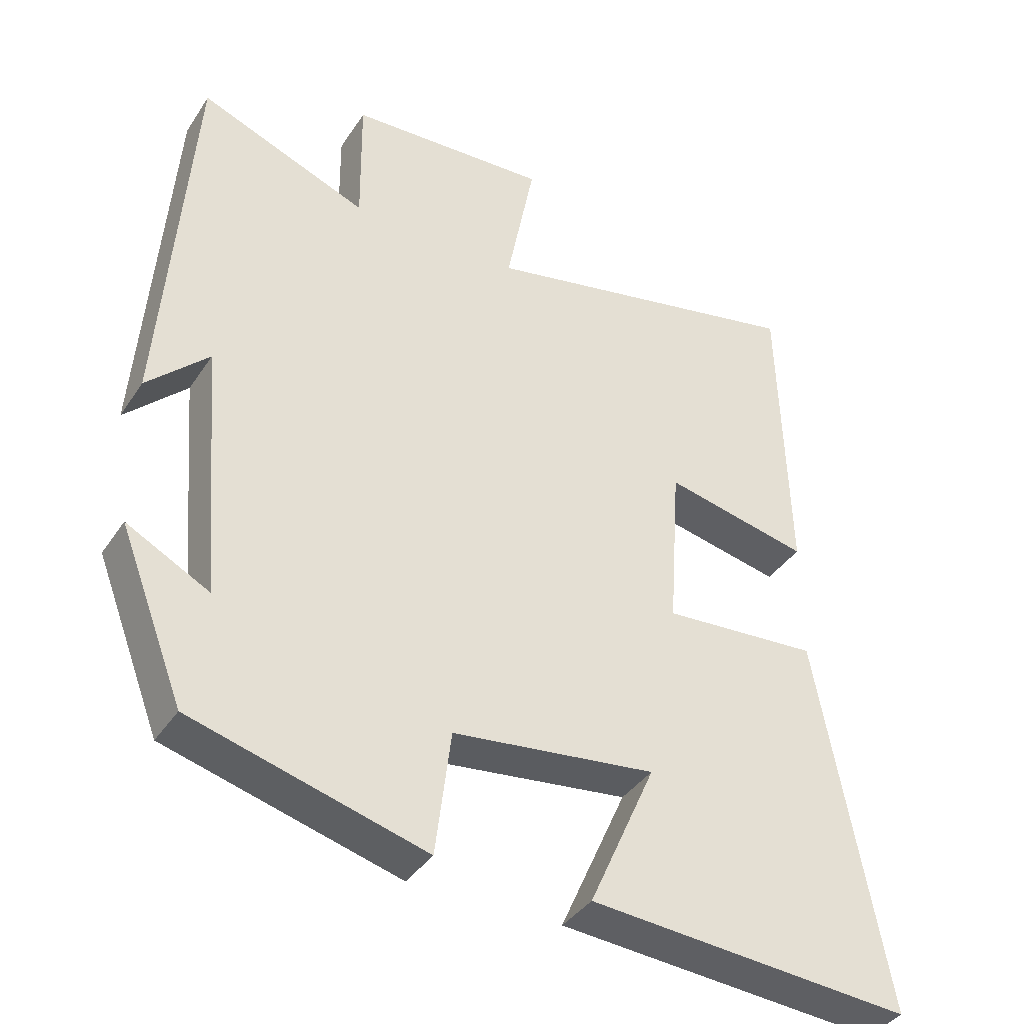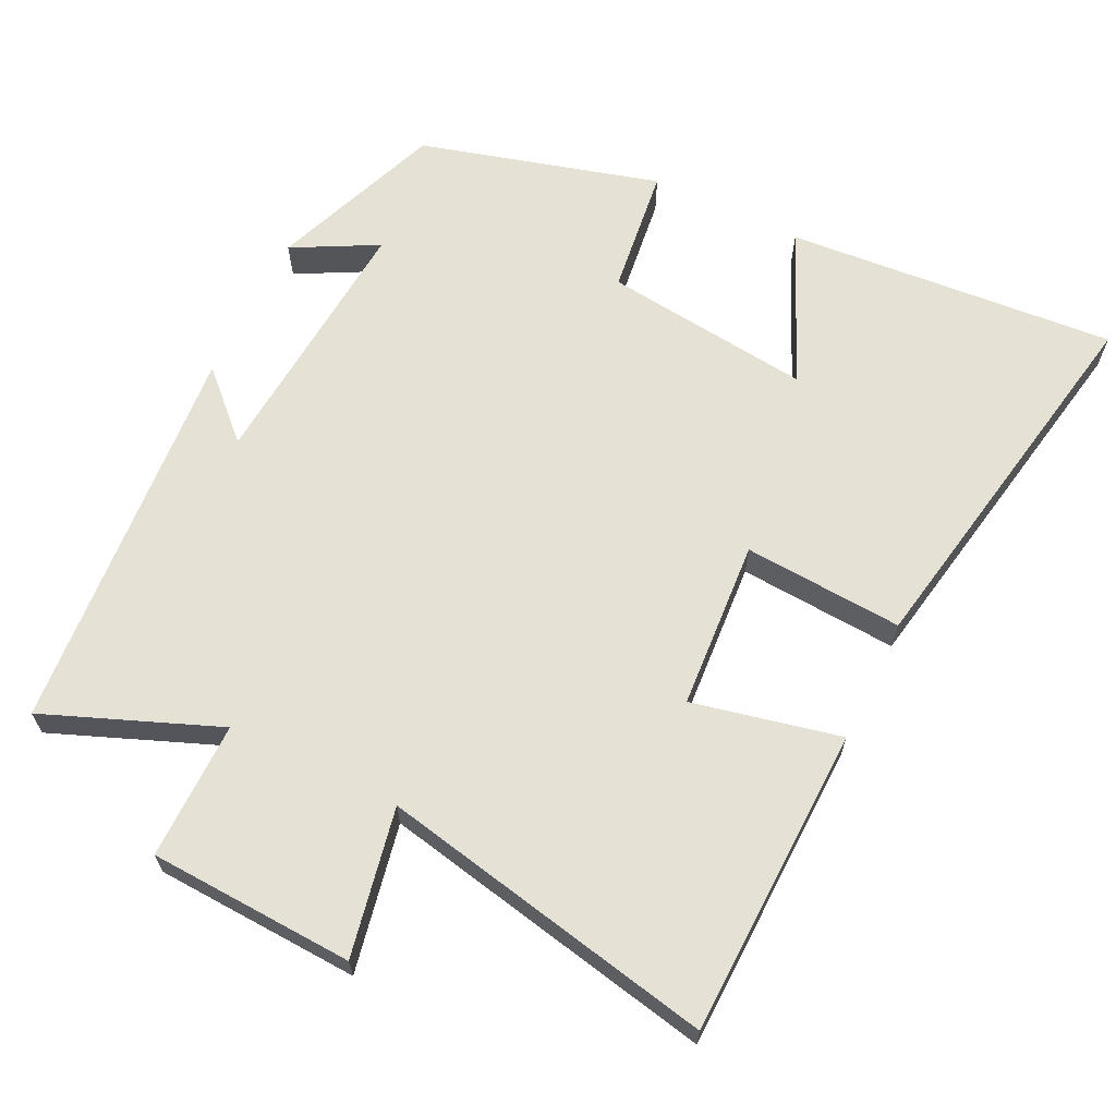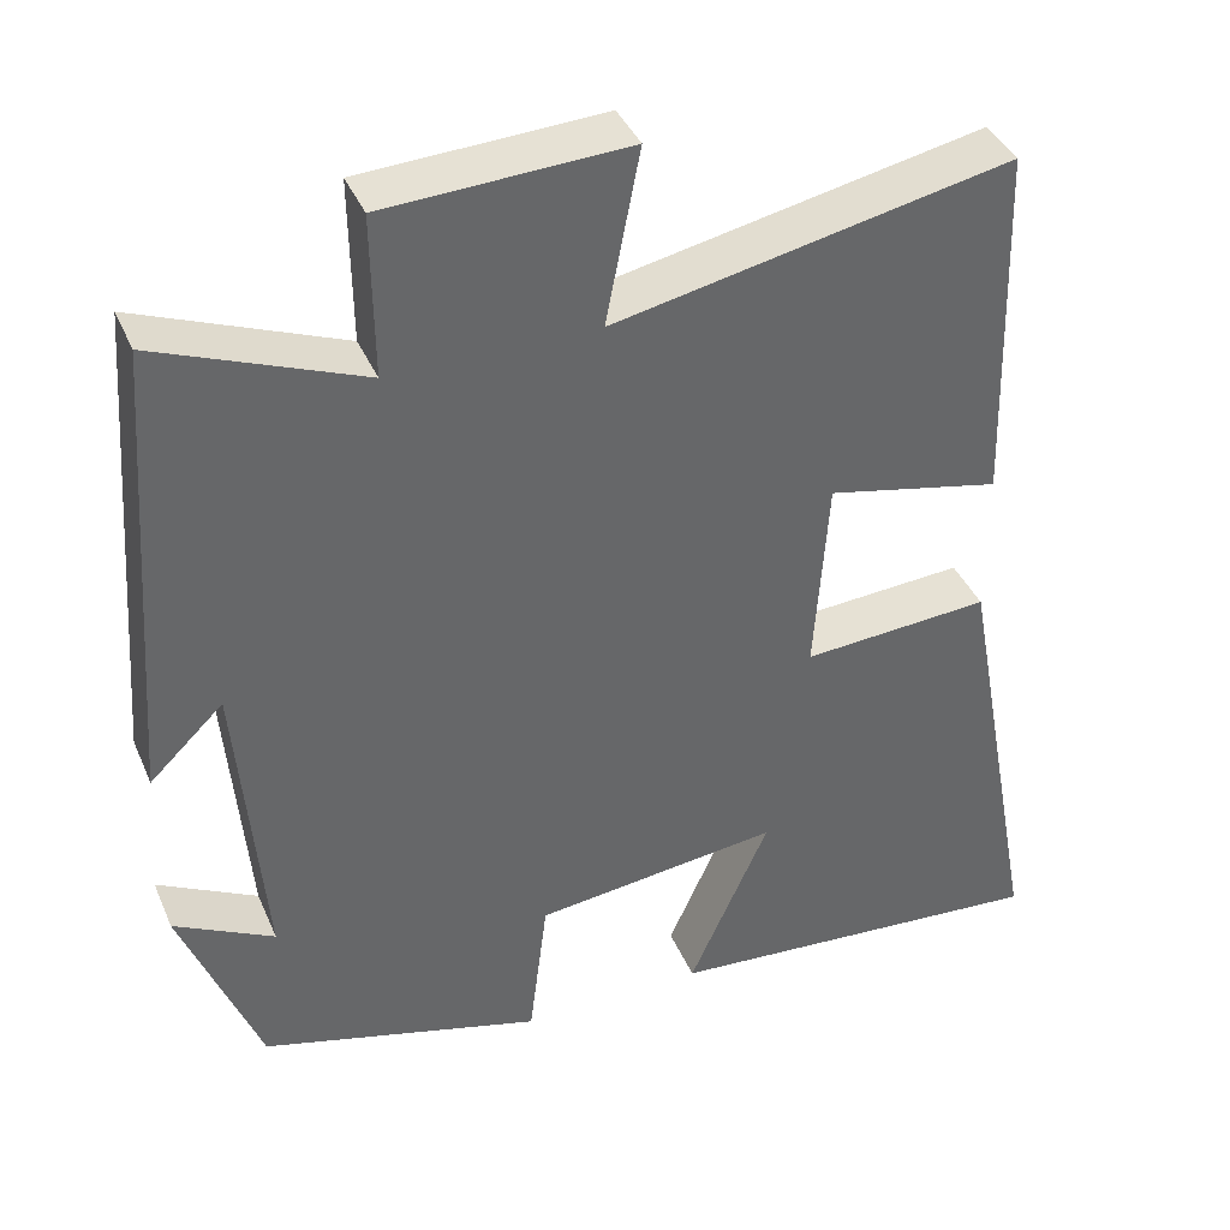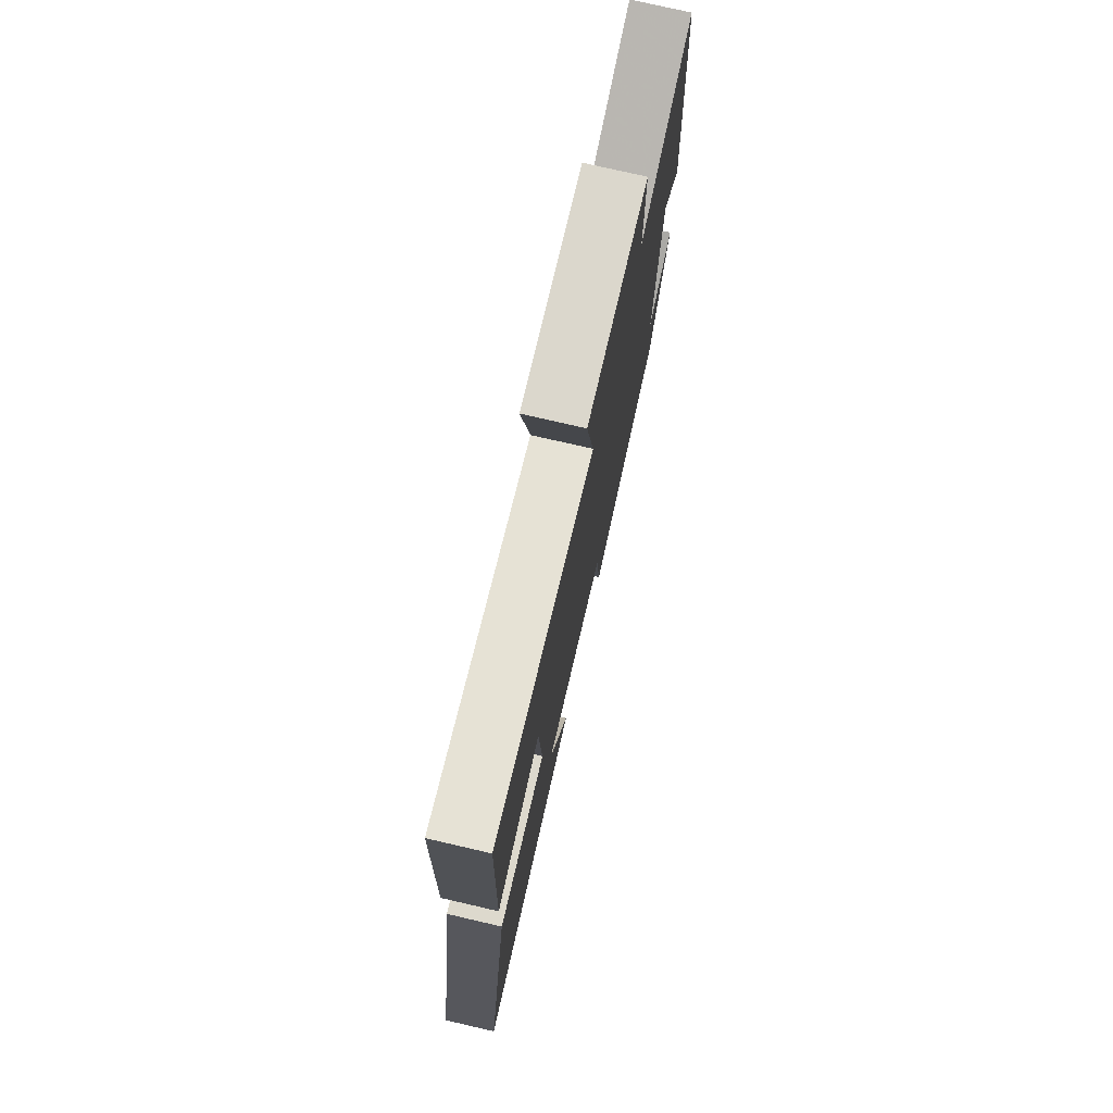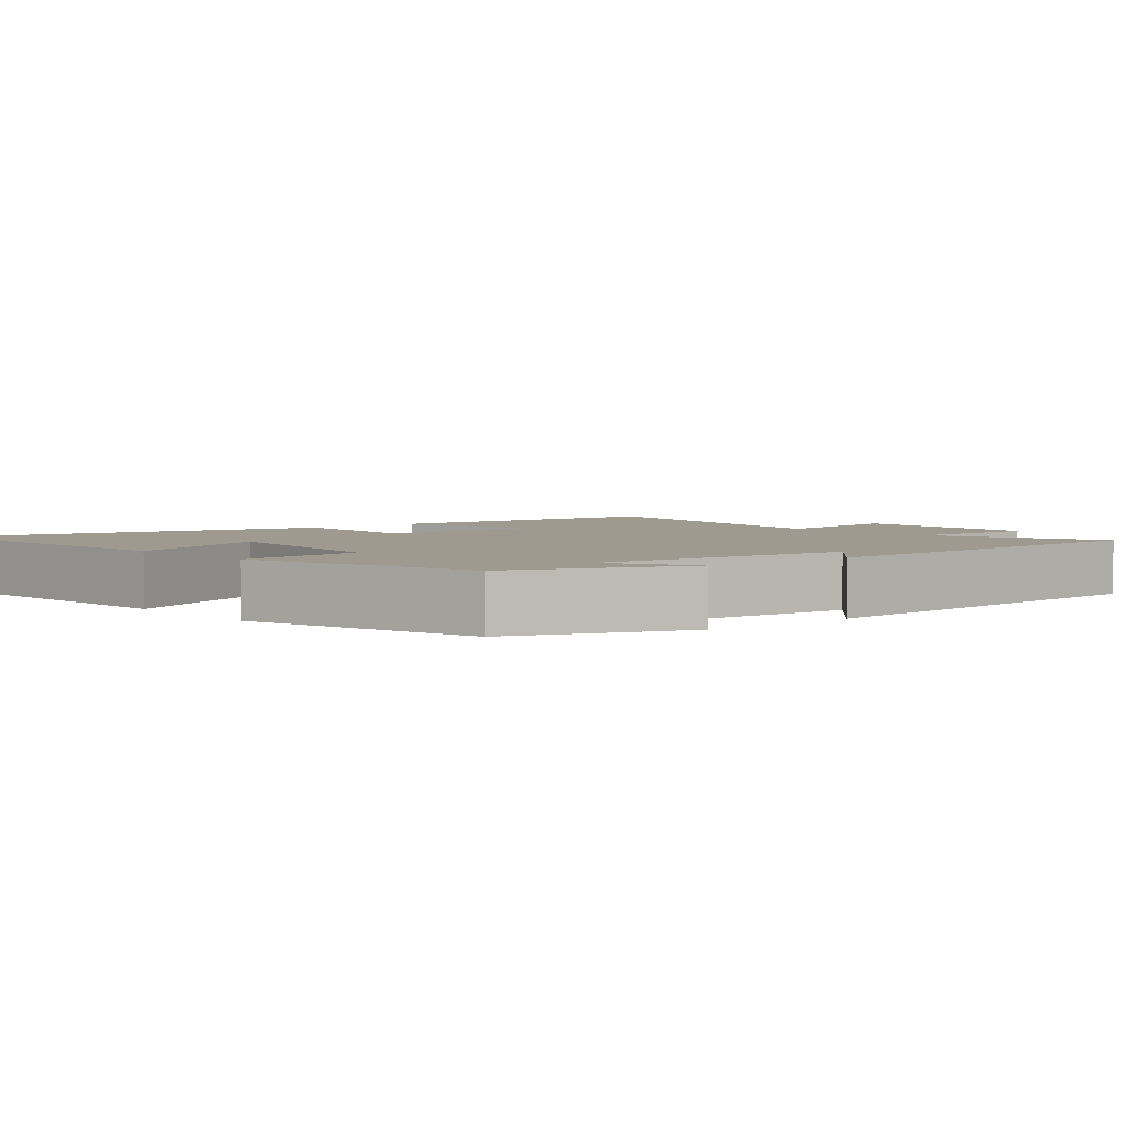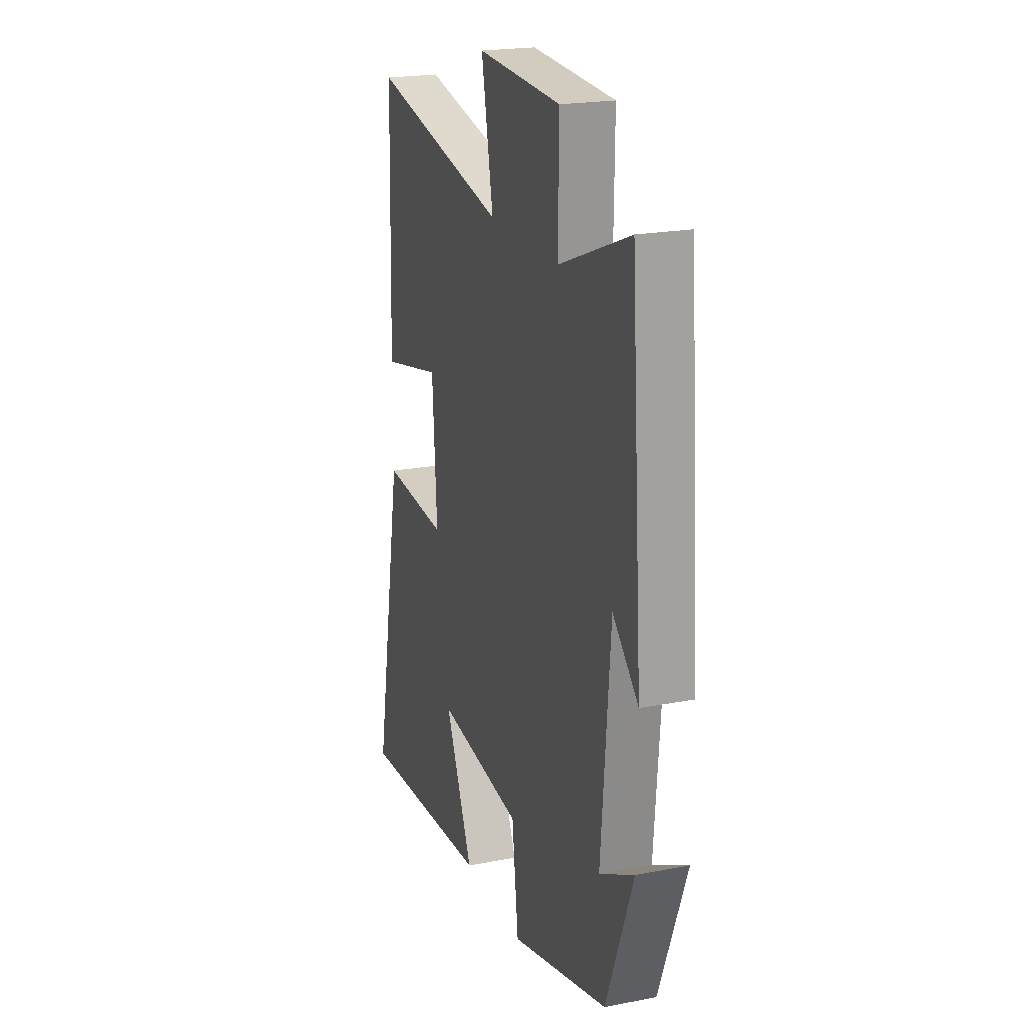
<metadata>
{"format":"obj","ext":"obj","renderer":"f3d","projection":"perspective","resolution":1024,"background":"white","views":[{"elev":-38.4,"azim":-29.8,"up":"+Z"},{"elev":65.0,"azim":25.9,"up":"+Y"},{"elev":39.6,"azim":-21.9,"up":"+Z"},{"elev":76.0,"azim":103.0,"up":"+Z"},{"elev":3.6,"azim":-130.0,"up":"+Y"},{"elev":21.1,"azim":-109.0,"up":"+Z"}]}
</metadata>
<code>
v -0.408 0.07 -0.408
v -0.5 0.07 -0.17
v -0.383 0.07 -0.232
v -0.413 0.07 0.132
v -0.5 0.07 0.048
v -0.459 0.07 0.595
v -0.219 0.07 0.5
v -0.221 0.07 0.691
v 0.063 0.07 0.705
v 0.023 0.07 0.5
v 0.488 0.07 0.595
v 0.5 0.07 0.166
v 0.295 0.07 0.211
v 0.279 0.07 -0.023
v 0.5 0.07 -0.008
v 0.597 0.07 -0.536
v 0.139 0.07 -0.5
v 0.233 0.07 -0.289
v -0.055 0.07 -0.323
v -0.077 0.07 -0.5
v -0.408 0 -0.408
v -0.5 0 -0.17
v -0.383 0 -0.232
v -0.413 0 0.132
v -0.5 0 0.048
v -0.459 0 0.595
v -0.219 0 0.5
v -0.221 0 0.691
v 0.063 0 0.705
v 0.023 0 0.5
v 0.488 0 0.595
v 0.5 0 0.166
v 0.295 0 0.211
v 0.279 0 -0.023
v 0.5 0 -0.008
v 0.597 0 -0.536
v 0.139 0 -0.5
v 0.233 0 -0.289
v -0.055 0 -0.323
v -0.077 0 -0.5
f 19 20 1
f 15 16 17 18
f 14 15 18 19
f 13 14 19 1
f 10 11 12 13
f 7 8 9 10
f 7 10 13 1
f 4 5 6 7
f 3 4 7
f 1 2 3
f 1 3 7
f 21 40 39
f 38 37 36 35
f 39 38 35 34
f 21 39 34 33
f 33 32 31 30
f 30 29 28 27
f 21 33 30 27
f 27 26 25 24
f 27 24 23
f 23 22 21
f 27 23 21
f 1 21 22 2
f 2 22 23 3
f 3 23 24 4
f 4 24 25 5
f 5 25 26 6
f 6 26 27 7
f 7 27 28 8
f 8 28 29 9
f 9 29 30 10
f 10 30 31 11
f 11 31 32 12
f 12 32 33 13
f 13 33 34 14
f 14 34 35 15
f 15 35 36 16
f 16 36 37 17
f 17 37 38 18
f 18 38 39 19
f 19 39 40 20
f 20 40 21 1

</code>
